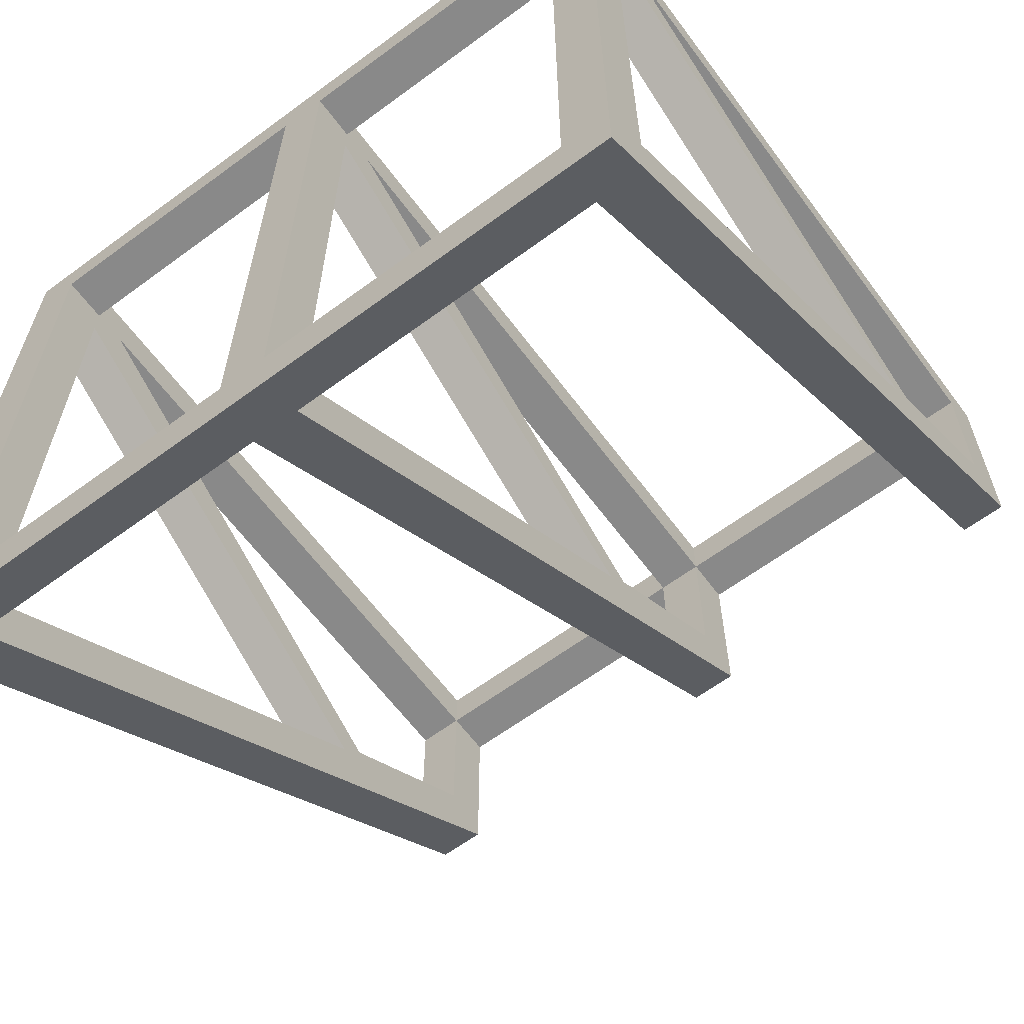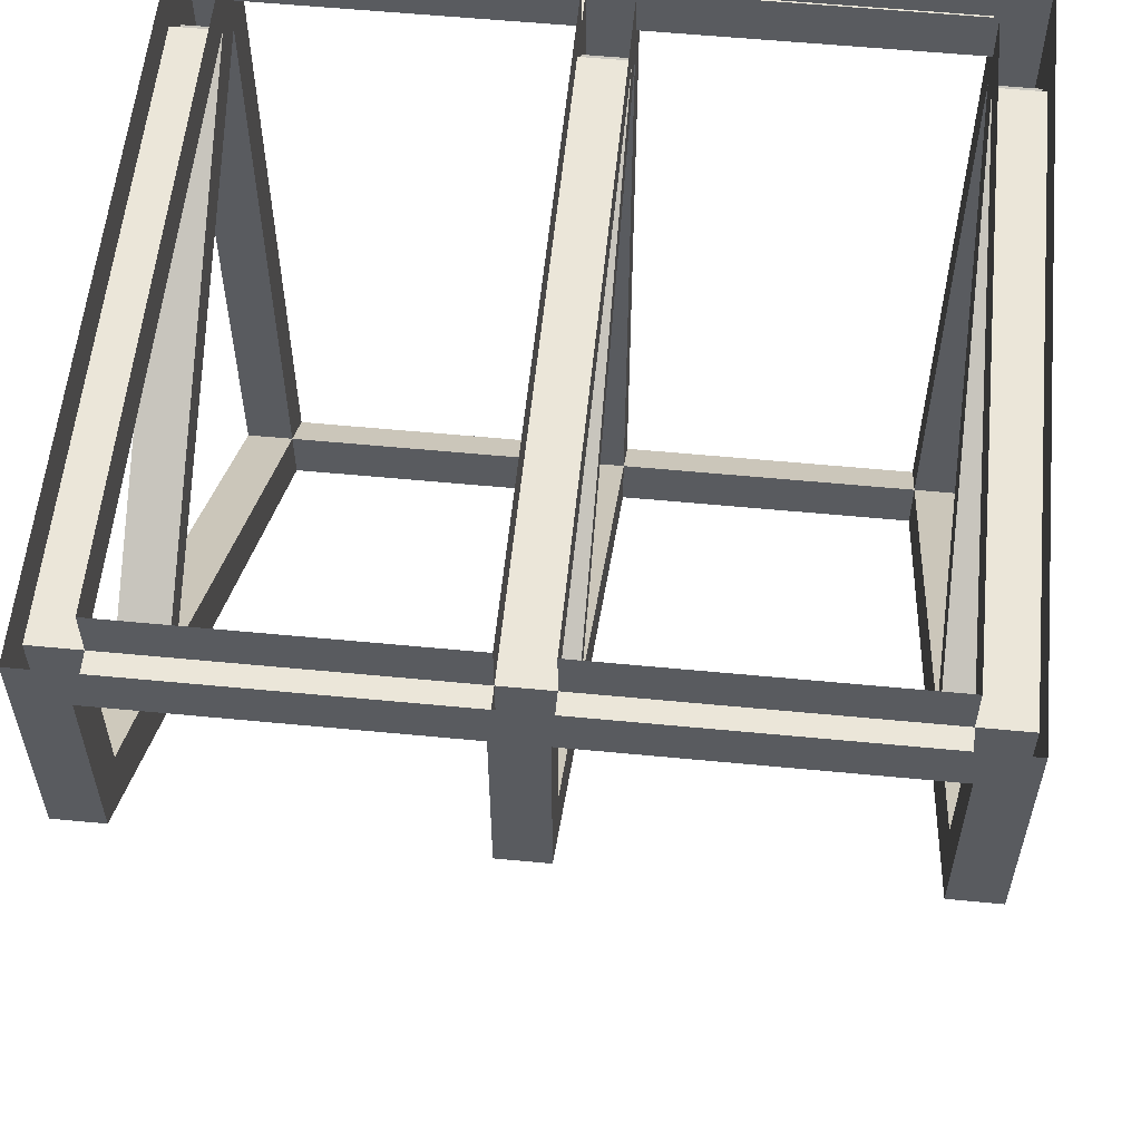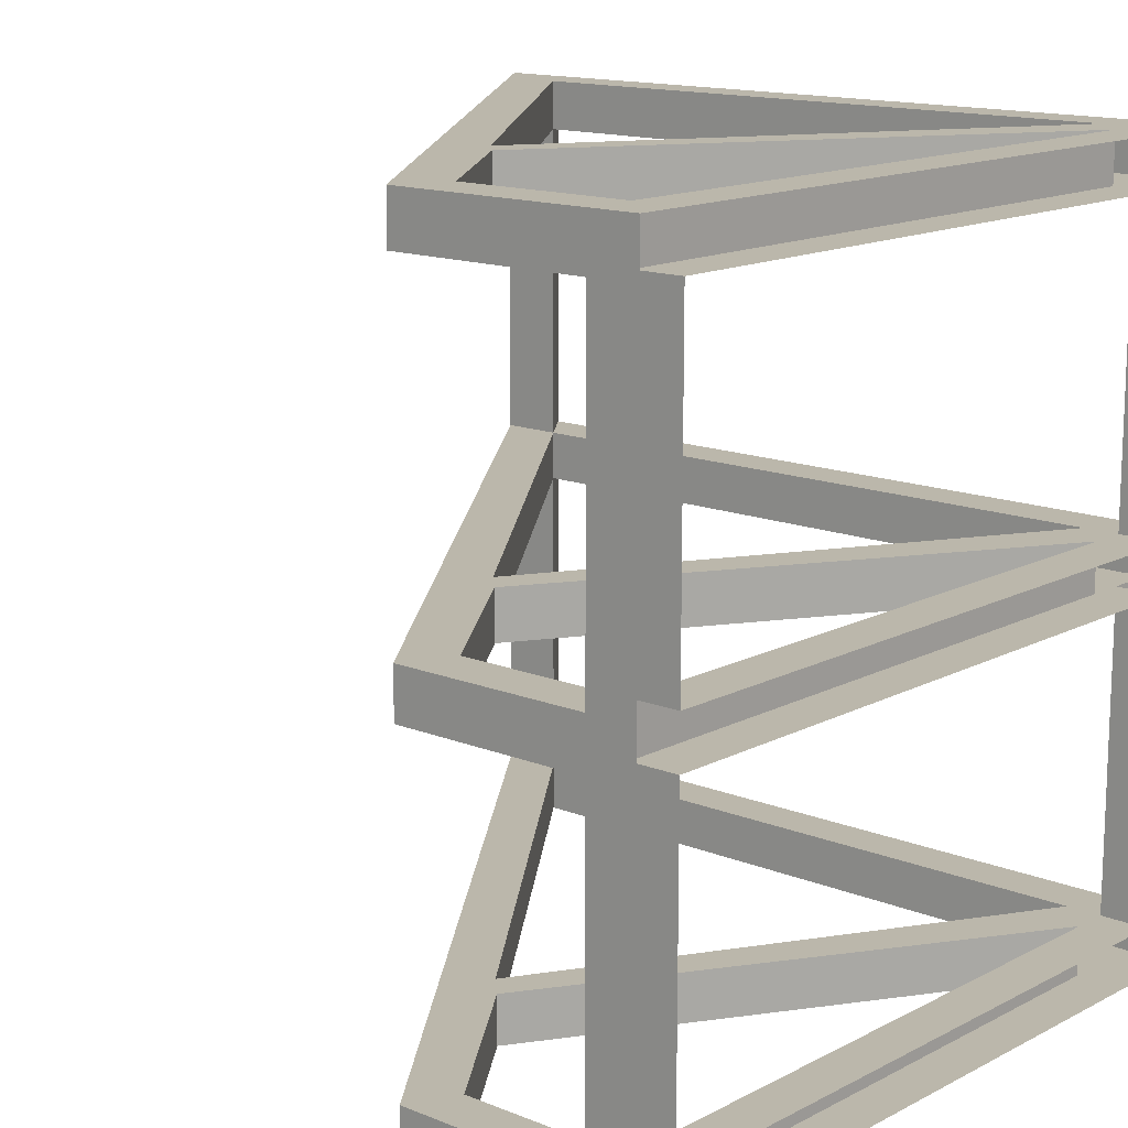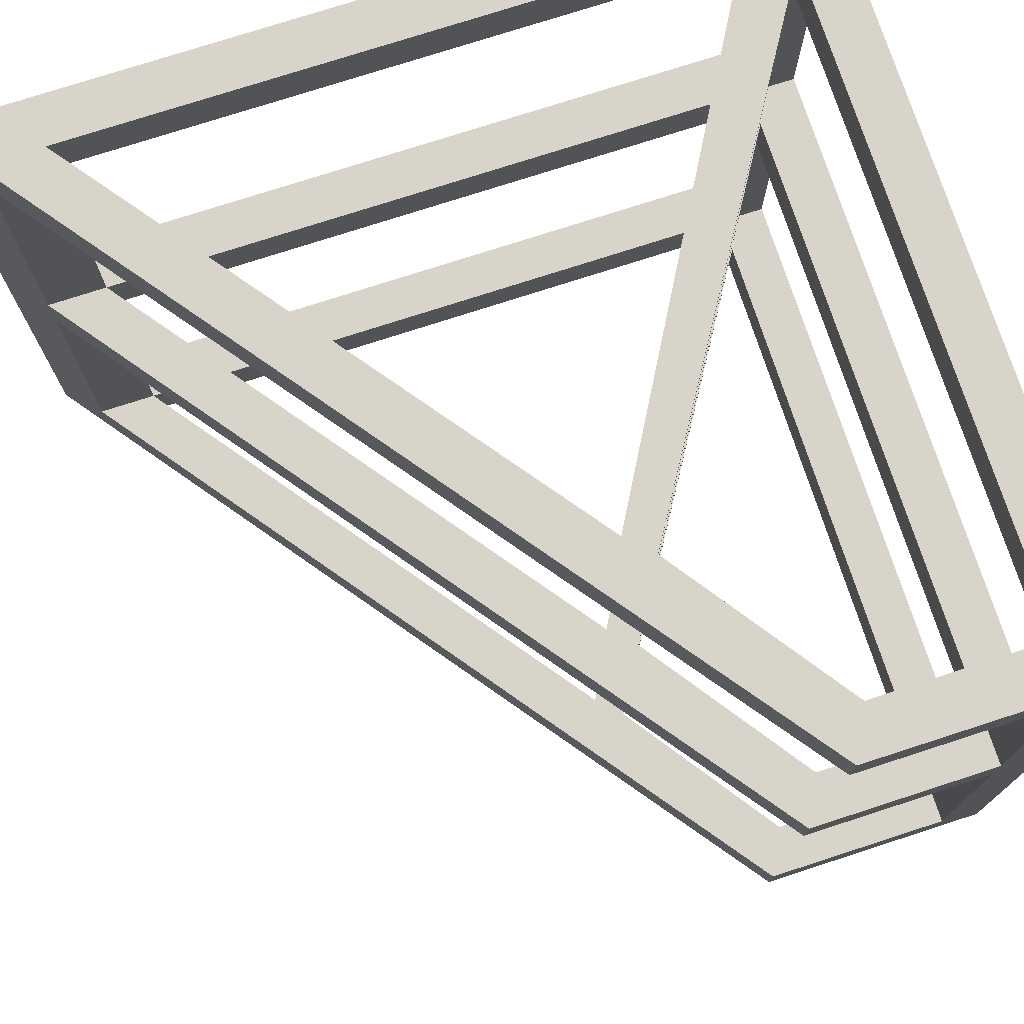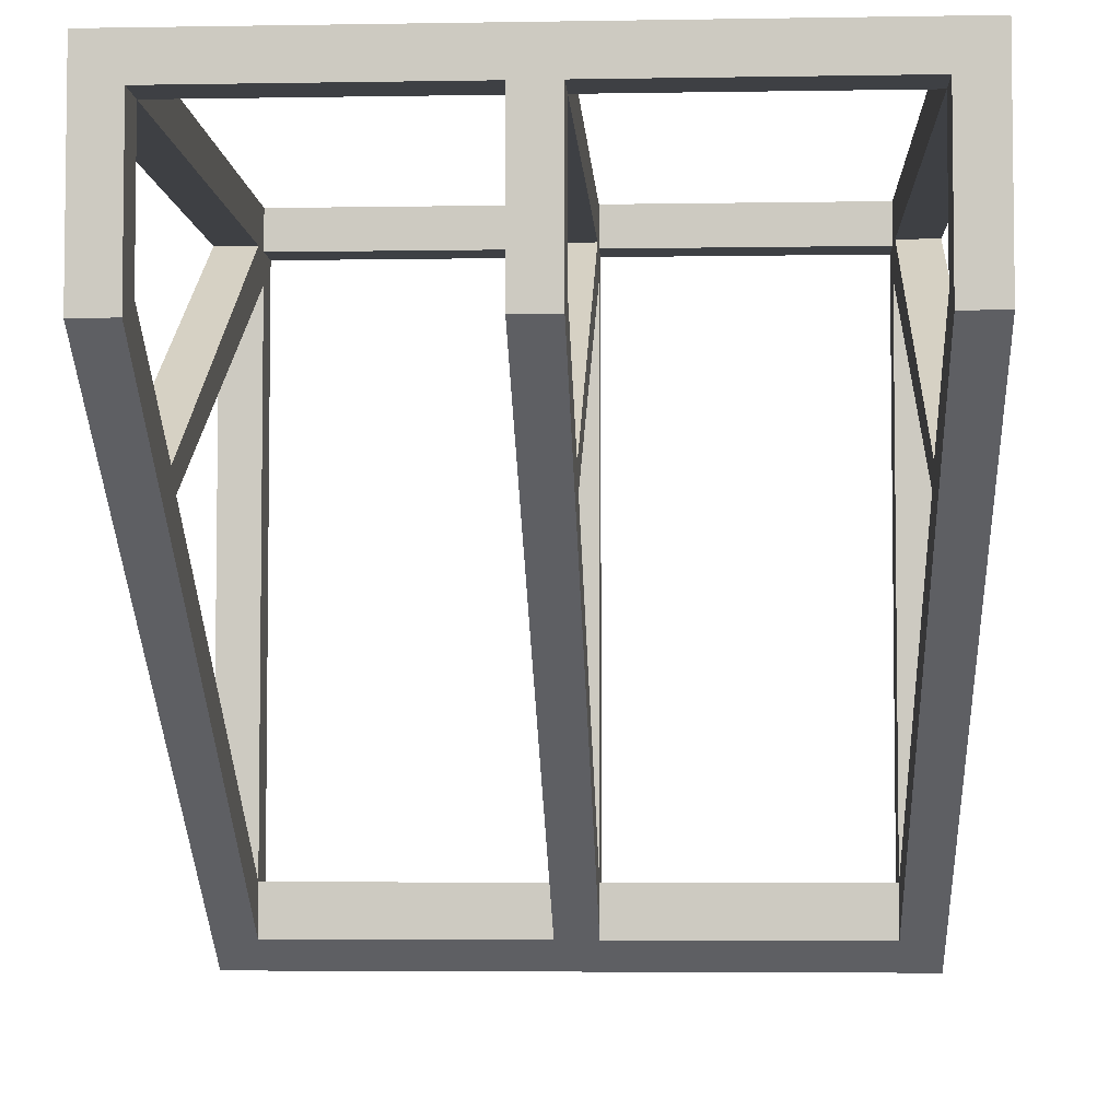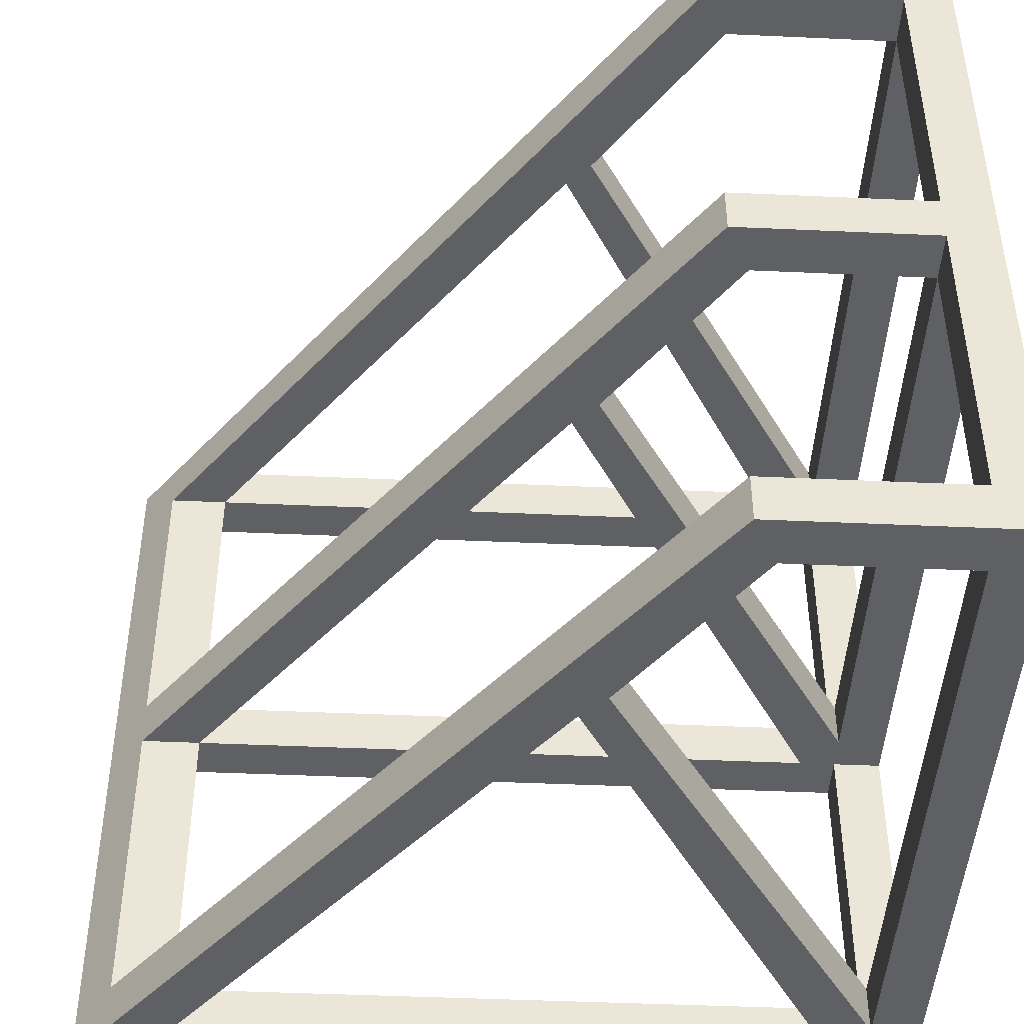
<metadata>
{"format":"obj","ext":"obj","renderer":"f3d","projection":"perspective","resolution":1024,"background":"white","views":[{"elev":-63.2,"azim":-53.3,"up":"+Y"},{"elev":57.5,"azim":95.7,"up":"+Y"},{"elev":14.2,"azim":131.5,"up":"+Z"},{"elev":75.2,"azim":72.0,"up":"+Z"},{"elev":-4.6,"azim":93.0,"up":"+Y"},{"elev":-45.1,"azim":87.0,"up":"+Z"}]}
</metadata>
<code>
o object/5297/0
v 56 -8 56
v 56 0 56
v 56 0 4
v 56 -8 4
v 64 -8 56
v 56 -36 56
v 56 -8 64
v -50 -8 64
v -50 -8 56
v -56 0 56
v 64 -8 4
v 64 0 4
v 64 0 64
v 64 -40 4
v 64 -8 -4
v 64 0 -4
v 64 0 -64
v 64 -8 -56
v 64 -40 -56
v 64 -40 -64
v 56 -36 -64
v 56 -8 -64
v -64 0 -64
v -50 -8 -64
v -56 -14 -64
v -64 -136 -64
v -64 -8 -56
v -64 -8 -4
v -64 0 -4
v -64 -8 4
v -64 0 4
v -64 -8 56
v -64 0 64
v -64 -126 56
v -64 -136 64
v -56 -120 64
v -56 -14 64
v 64 -40 64
v 64 -40 56
v 24 -60 56
v 28 -56 56
v 56 -36 64
v 28 -56 64
v 24 -60 64
v -56 -130 56
v -56 -120 56
v -56 -14 56
v 56 -8 -4
v 56 0 -4
v 56 0 -56
v 56 -8 -56
v 56 -36 -4
v -50 -8 4
v -50 -8 -4
v -56 0 -4
v 56 -36 -56
v 28 -56 -56
v 24 -60 -56
v -56 -130 -56
v -56 -120 -64
v 24 -60 -64
v 28 -56 -64
v -50 -8 -56
v -56 -14 -56
v -56 -120 -56
v -56 -8 4
v -56 0 4
v -56 -8 56
v -56 -14 4
v -56 0 -56
v -56 -8 -4
v -56 -8 -56
v -64 -126 4
v -64 -136 4
v -56 -130 4
v -56 -120 4
v -64 -126 -4
v -64 -136 -4
v -56 -130 -4
v 64 -40 -4
v 24 -60 4
v -64 -126 -56
v -56 -120 -4
v 24 -60 -4
v 56 -36 4
v 28 -56 4
v -56 -14 -4
v 28 -56 -4
f 1 2 3
f 1 3 4
f 1 4 5
f 1 5 6
f 1 6 7
f 1 7 8
f 1 8 9
f 1 9 10
f 1 10 2
f 11 12 13
f 11 13 5
f 11 5 4
f 11 4 14
f 11 14 15
f 11 15 12
f 12 15 16
f 16 15 17
f 17 15 18
f 17 18 19
f 17 19 20
f 17 20 21
f 17 21 22
f 17 22 23
f 23 22 24
f 23 24 25
f 23 25 26
f 23 26 27
f 23 27 28
f 23 28 29
f 29 28 30
f 29 30 31
f 31 30 32
f 31 32 33
f 33 32 34
f 33 34 35
f 33 35 36
f 33 36 37
f 33 37 8
f 33 8 13
f 13 8 7
f 13 7 38
f 13 38 5
f 5 38 39
f 5 39 6
f 6 39 40
f 6 40 41
f 6 41 42
f 6 42 7
f 7 42 38
f 38 42 43
f 38 43 44
f 38 44 35
f 38 35 39
f 39 35 45
f 39 45 46
f 39 46 40
f 40 46 44
f 40 44 37
f 40 37 47
f 40 47 9
f 40 9 41
f 41 9 43
f 41 43 42
f 48 49 50
f 48 50 51
f 48 51 15
f 48 15 52
f 48 52 4
f 48 4 53
f 48 53 54
f 48 54 55
f 48 55 49
f 15 51 18
f 18 51 19
f 19 51 56
f 19 56 57
f 19 57 58
f 19 58 59
f 19 59 20
f 20 59 26
f 20 26 60
f 20 60 61
f 20 61 21
f 21 61 62
f 21 62 56
f 21 56 51
f 21 51 22
f 22 51 63
f 22 63 24
f 24 63 57
f 24 57 62
f 24 62 61
f 24 61 25
f 25 61 64
f 25 64 65
f 25 65 60
f 25 60 26
f 66 67 10
f 66 10 68
f 66 68 30
f 66 30 69
f 66 69 53
f 66 53 67
f 67 53 3
f 3 53 4
f 70 55 71
f 70 71 72
f 70 72 63
f 70 63 50
f 50 63 51
f 68 32 30
f 32 68 47
f 32 47 34
f 34 47 46
f 34 46 73
f 34 73 35
f 35 73 74
f 35 74 45
f 45 74 75
f 45 75 76
f 45 76 46
f 46 76 73
f 73 76 30
f 73 30 77
f 73 77 74
f 74 77 78
f 74 78 79
f 74 79 75
f 75 79 80
f 75 80 14
f 75 14 81
f 75 81 76
f 75 76 73
f 71 28 27
f 71 27 72
f 72 27 64
f 72 64 63
f 63 64 57
f 57 64 58
f 58 64 61
f 58 61 60
f 58 60 65
f 58 65 59
f 59 65 79
f 59 79 26
f 26 79 78
f 26 78 82
f 26 82 27
f 27 82 65
f 27 65 64
f 78 77 82
f 82 77 83
f 82 83 65
f 65 83 79
f 79 83 80
f 80 83 84
f 80 84 52
f 80 52 15
f 80 15 14
f 62 57 56
f 37 44 43
f 37 43 8
f 8 43 9
f 35 44 36
f 36 44 46
f 36 46 47
f 36 47 37
f 9 47 68
f 9 68 10
f 52 85 4
f 4 85 14
f 14 85 86
f 14 86 81
f 81 86 69
f 81 69 84
f 81 84 83
f 81 83 76
f 76 83 87
f 76 87 69
f 76 69 30
f 54 53 86
f 54 86 88
f 54 88 84
f 54 84 87
f 54 87 71
f 54 71 55
f 84 69 87
f 88 86 85
f 88 85 52
f 88 52 84
f 77 30 28
f 77 28 87
f 77 87 83
f 77 83 79
f 69 86 53
f 28 71 87

</code>
